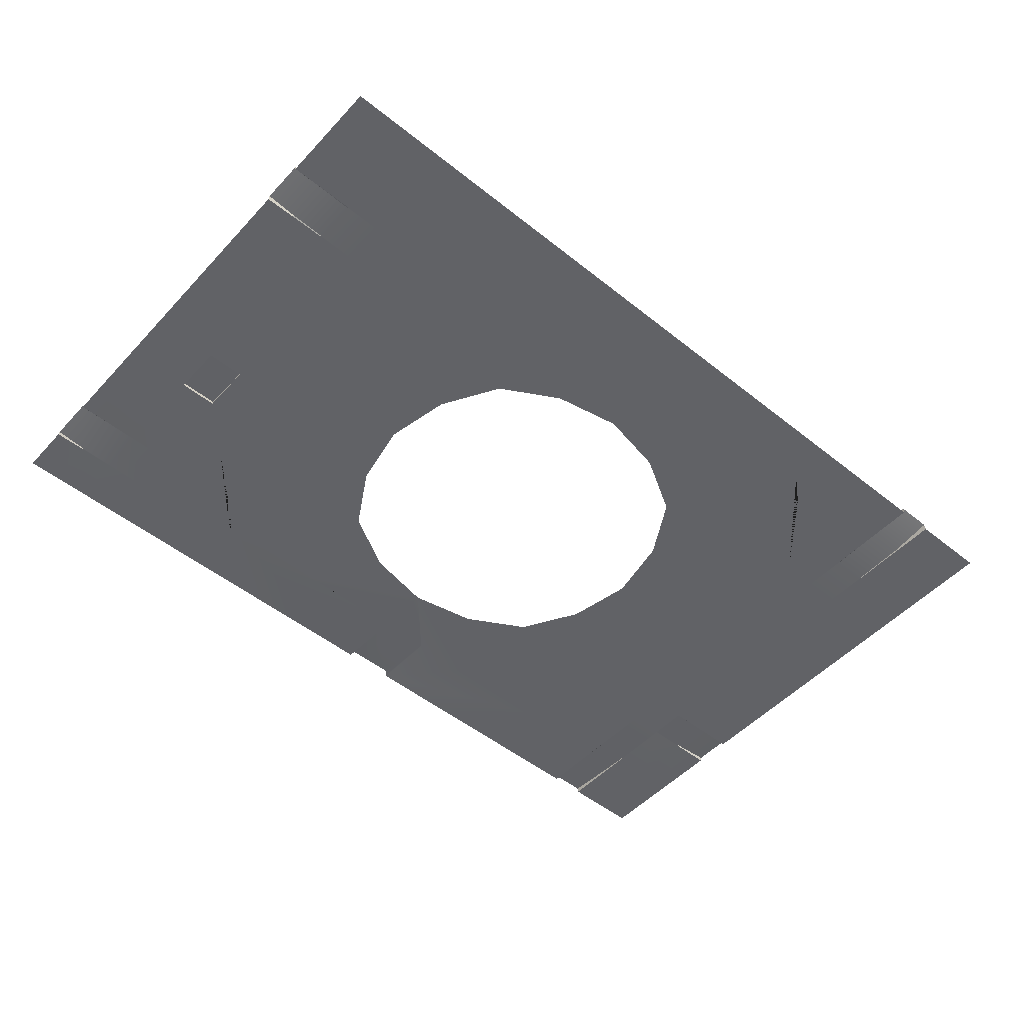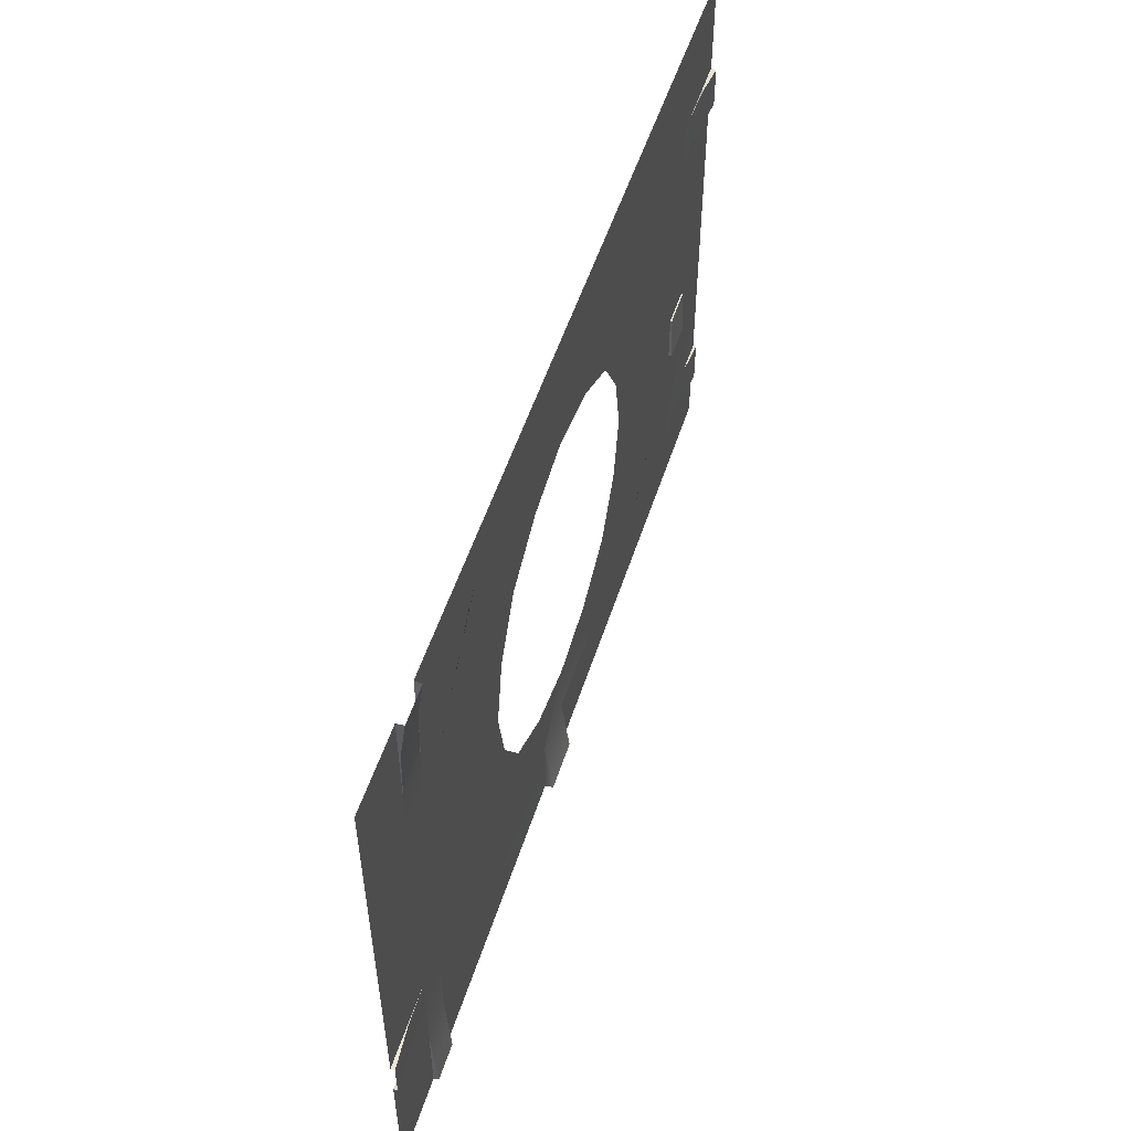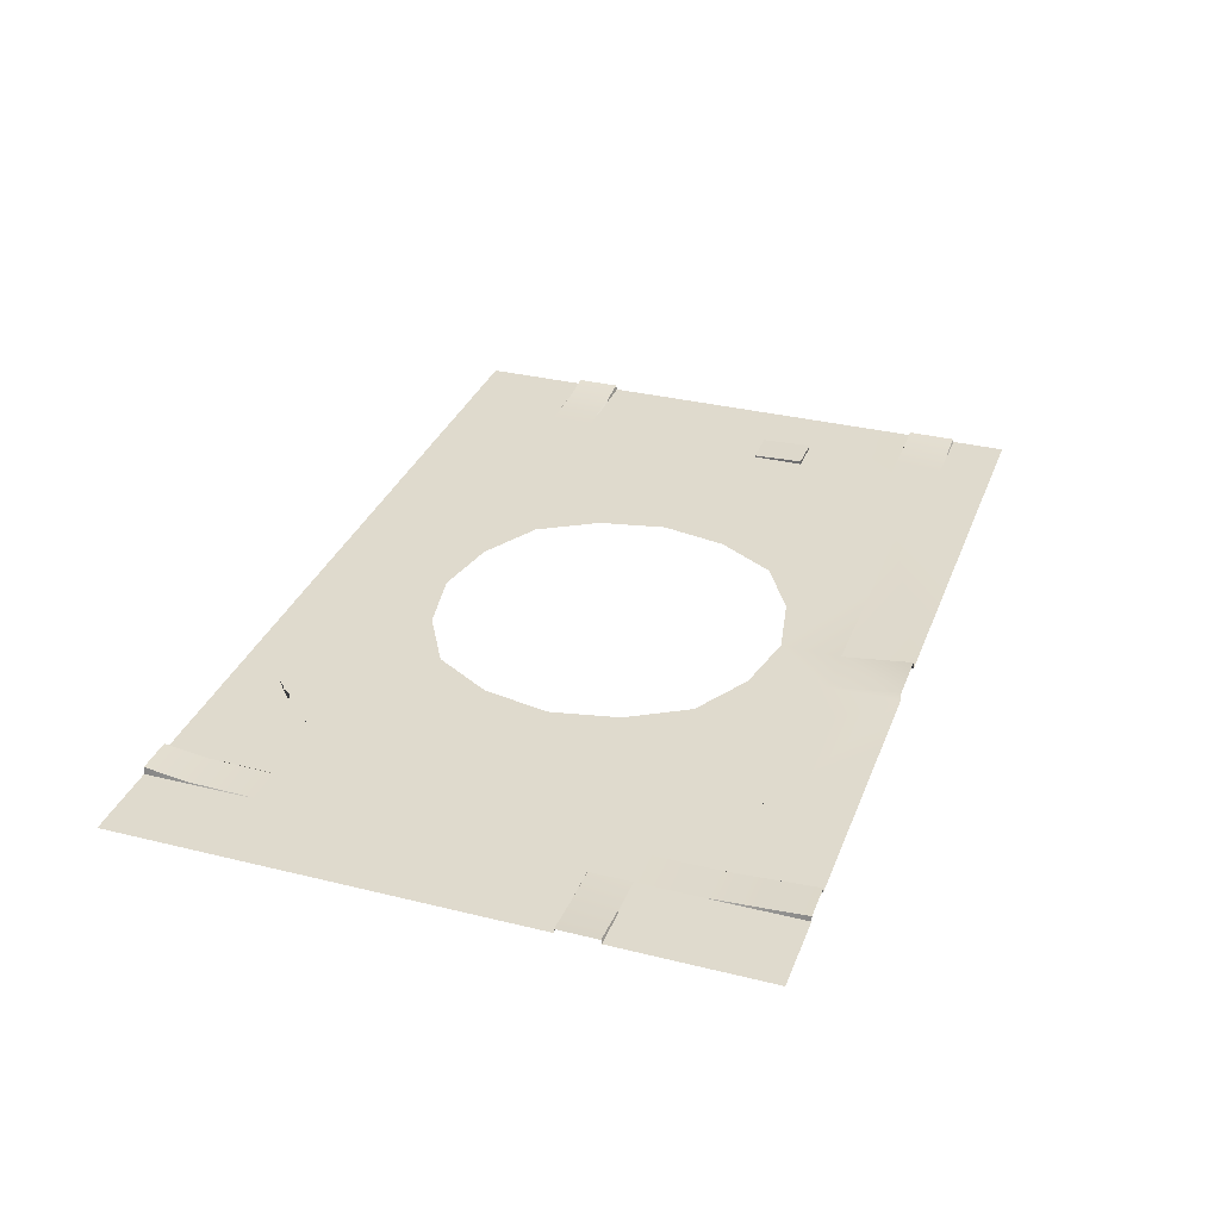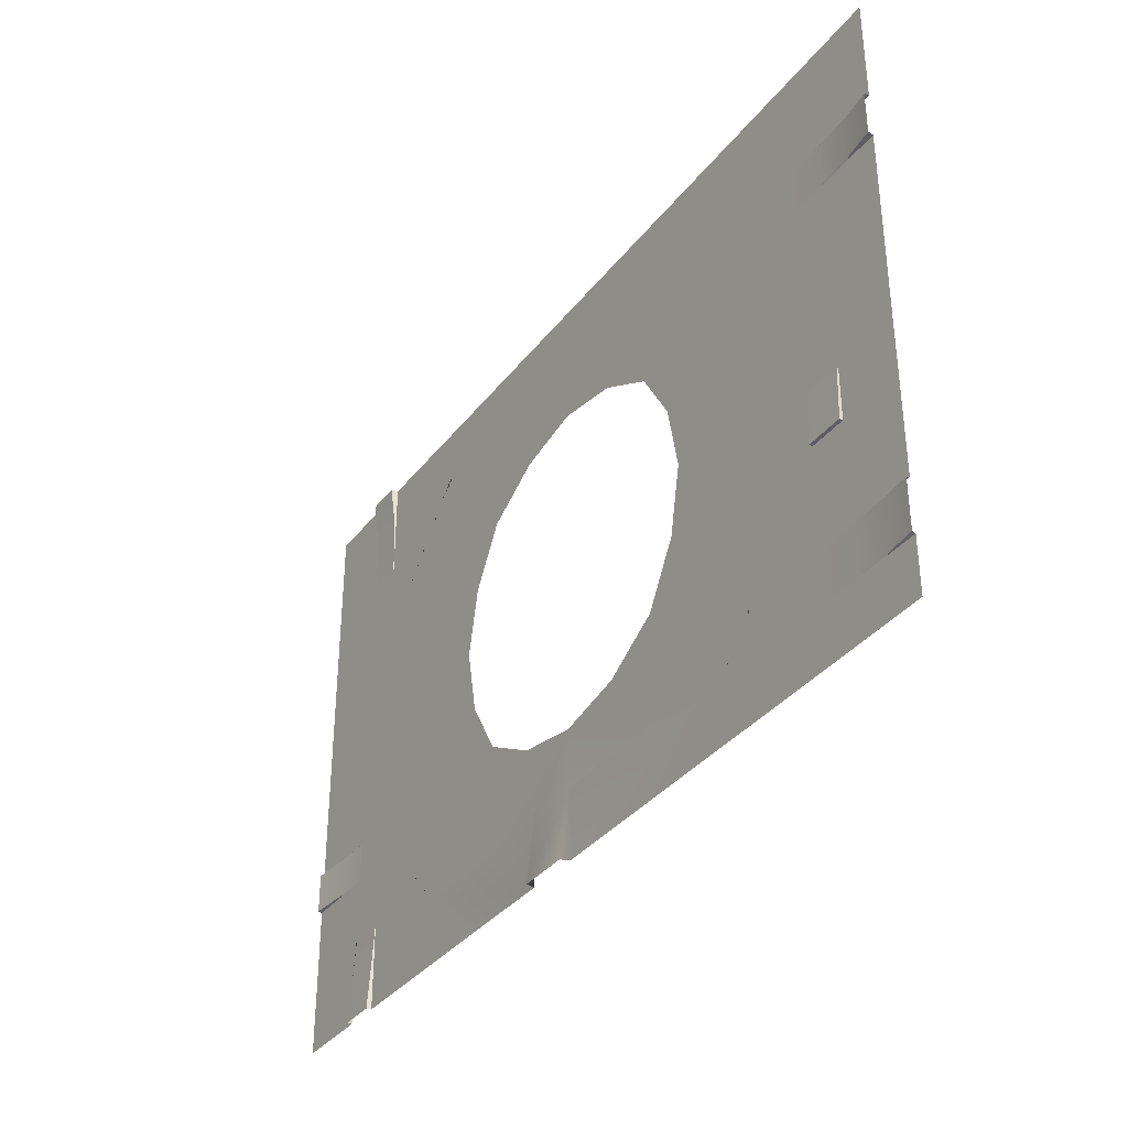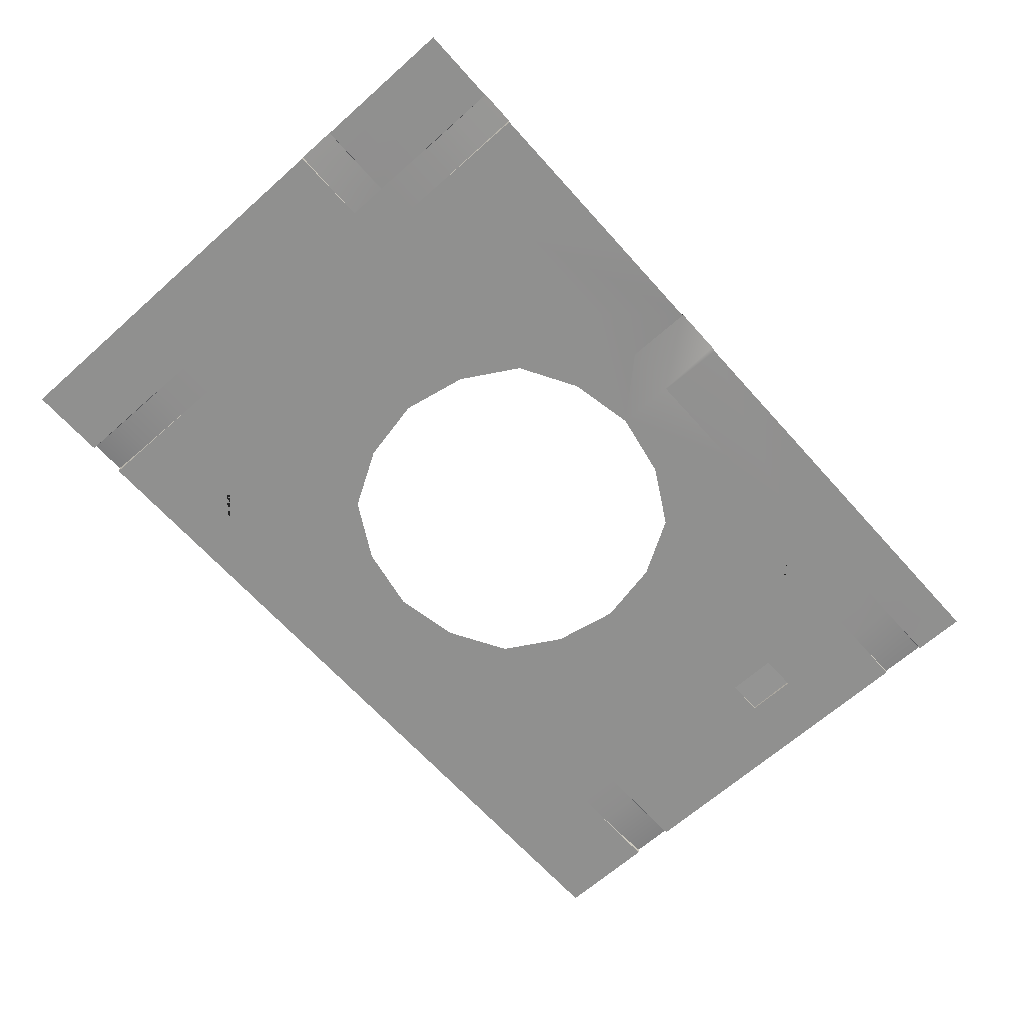
<metadata>
{"format":"obj","ext":"obj","renderer":"f3d","projection":"perspective","resolution":1024,"background":"white","views":[{"elev":-50.7,"azim":-41.1,"up":"+Y"},{"elev":53.7,"azim":107.9,"up":"+Z"},{"elev":32.6,"azim":109.0,"up":"+Y"},{"elev":-35.3,"azim":-122.3,"up":"+Z"},{"elev":-65.5,"azim":131.8,"up":"+Y"}]}
</metadata>
<code>
g default
v -7.811 0 -6.319
v -6.449 0 -6.319
v -5.087 0 -6.319
v -3.726 0 -6.319
v -2.364 0 -6.319
v -1.002 0 -6.319
v 0.3594 0 -6.319
v -7.81 0.04379 -7.658
v -6.449 0 -7.658
v -5.822 0 -6.936
v -3.726 0 -6.936
v -1.629 0 -6.936
v -1.002 0 -7.658
v 0.3594 0 -7.658
v -7.811 0 -8.998
v -6.449 0 -8.998
v -5.822 0 -8.998
v -1.629 0 -8.998
v -1.002 0 -8.998
v 0.3594 0 -8.998
v -7.811 0 -10.34
v -6.449 0 -10.34
v -5.822 0 -11.06
v -3.726 -0.001879 -11.06
v -1.629 0 -11.06
v -1.002 0 -10.34
v 0.3588 0.03591 -10.34
v -7.811 0 -11.68
v -6.449 0 -11.68
v -5.087 0 -11.68
v -3.726 0.07307 -11.67
v -2.364 0 -11.68
v -1.002 0 -11.68
v 0.3594 0 -11.68
v -3.726 0 -7.461
v -5.288 0 -8.998
v -2.163 0 -8.998
v -3.726 0 -10.53
v -2.59 0 -7.88
v -2.59 0 -10.11
v -4.862 0 -10.11
v -4.862 0 -7.88
v -2.283 0 -9.595
v -1.629 0 -10.03
v -3.118 0 -10.42
v -2.677 0 -11.06
v -4.333 0 -10.42
v -4.774 0 -11.06
v -5.168 0 -9.595
v -5.822 0 -10.03
v -5.168 0 -8.4
v -5.822 0 -7.967
v -4.333 0 -7.579
v -4.774 0 -6.936
v -3.118 0 -7.579
v -2.677 0 -6.936
v -2.283 0 -8.4
v -1.629 0 -7.967
v -0.01138 0 -6.319
v -0.01138 0 -7.658
v -0.01138 0 -8.998
v -0.01079 0.006226 -10.34
v -0.01138 0 -11.68
v -0.3582 0.06419 -6.321
v -0.3582 0 -7.658
v -0.3582 0 -8.998
v -0.3582 0 -10.34
v -0.3582 0.04425 -11.68
v -0.6875 0.06419 -6.321
v -0.6875 0 -7.658
v -0.6875 0 -8.998
v -0.6875 0 -10.34
v -0.6875 0.04425 -11.68
v -7.531 0 -6.319
v -7.532 0.01138 -7.658
v -7.531 0 -8.998
v -7.531 0 -10.34
v -7.531 0 -11.68
v -7.213 0 -6.319
v -7.213 0 -7.658
v -7.213 0 -8.998
v -7.213 0 -10.34
v -7.213 0 -11.68
v -6.872 0 -6.319
v -6.872 0 -7.658
v -6.872 0 -8.998
v -6.872 0 -10.34
v -6.872 0 -11.68
v -1.002 0 -8.62
v -0.6875 0 -8.62
v -0.3582 0 -8.62
v -0.01138 0 -8.62
v 0.3594 0 -8.62
v -1.002 0 -8.143
v -0.6875 0 -8.143
v -0.3582 0 -8.143
v -0.01138 0 -8.143
v 0.3594 0 -8.143
v -1.858 0 -6.743
v -1.002 0 -7.241
v -0.6875 0 -7.241
v -0.3582 0 -7.241
v -0.01138 0 -7.241
v 0.3594 0 -7.241
v -2.149 0 -6.499
v -1.002 0 -6.71
v -0.6875 0.01175 -6.708
v -0.3582 0.01175 -6.708
v -0.01138 0 -6.71
v 0.3594 0 -6.71
v -1.002 0 -9.431
v -0.6875 0 -9.431
v -0.3582 0 -9.431
v -0.01138 0 -9.431
v 0.3594 0 -9.431
v -1.002 0 -9.984
v -0.6875 0 -9.984
v -0.3582 0 -9.984
v -0.01079 0.006226 -9.984
v 0.3588 0.03591 -9.984
v -1.947 0 -11.33
v -1.002 0 -10.92
v -0.6875 0 -10.92
v -0.3582 0 -10.92
v -0.01138 0 -10.92
v 0.3594 0 -10.92
v -2.18 0 -11.52
v -1.002 0 -11.34
v -0.6875 0.023 -11.34
v -0.3582 0.023 -11.34
v -0.01138 0 -11.34
v 0.3594 0 -11.34
v -7.81 0.02858 -11.18
v -7.532 0.004579 -11.18
v -7.213 0 -11.18
v -6.872 0 -11.18
v -6.449 0 -11.18
v -5.357 0 -11.45
v -7.81 0.02858 -10.75
v -7.532 0.004579 -10.75
v -7.213 0 -10.75
v -6.872 0 -10.75
v -6.449 0 -10.75
v -5.594 0 -11.25
v -7.811 0 -9.875
v -7.531 0 -9.875
v -7.213 0 -9.875
v -6.872 0 -9.875
v -6.449 0 -9.875
v -7.811 0 -9.414
v -7.531 0 -9.414
v -7.213 0 -9.414
v -6.872 0 -9.414
v -6.449 0 -9.414
v -7.811 0 -8.591
v -7.531 0 -8.591
v -7.213 0 -8.591
v -6.872 0 -8.591
v -6.449 0 -8.591
v -7.811 0 -8.1
v -7.531 0 -8.1
v -7.213 0 -8.1
v -6.872 0 -8.1
v -6.449 0 -8.1
v -7.81 0.04379 -7.268
v -7.532 0.01138 -7.268
v -7.213 0 -7.268
v -6.872 0 -7.268
v -6.449 0 -7.268
v -5.608 0 -6.756
v -7.811 0 -6.798
v -7.531 0 -6.798
v -7.213 0 -6.798
v -6.872 0 -6.798
v -6.449 0 -6.798
v -5.35 0 -6.539
v -7.811 0 -7.667
v -7.531 0 -7.667
v -7.213 0 -7.667
v -6.872 0 -7.667
v -6.449 0 -7.667
v -7.811 0 -7.261
v -7.531 0 -7.261
v -7.213 0 -7.261
v -6.872 0 -7.261
v -6.449 0 -7.261
v -5.604 0 -6.753
v -7.213 0.02994 -9.875
v -6.872 0.02994 -9.875
v -7.213 0.01389 -9.414
v -6.872 0.01389 -9.414
v -7.811 0 -11.19
v -7.531 0 -11.19
v -7.213 0 -11.19
v -6.872 0 -11.19
v -6.449 0 -11.19
v -5.352 0 -11.45
v -7.811 0 -10.75
v -7.531 0 -10.75
v -7.213 0 -10.75
v -6.872 0 -10.75
v -6.449 0 -10.75
v -5.597 0 -11.25
v -1.633 0 -11.06
v -1.002 0 -10.34
v -0.6875 0 -10.34
v -0.3582 0 -10.34
v -0.01138 0 -10.34
v 0.3594 0 -10.34
v -1.002 0 -9.981
v -0.6875 0 -9.981
v -0.3582 0 -9.981
v -0.01138 0 -9.981
v 0.3594 0 -9.981
v -0.3525 0 -6.319
v -0.3525 0 -6.71
v -0.3525 0 -7.241
v -0.3525 0 -7.658
v -0.3525 0 -8.143
v -0.3525 0 -8.62
v -0.3525 0 -8.998
v -0.3525 0 -9.431
v -0.3525 0 -9.981
v -0.3524 0.000102 -9.984
v -0.3524 0.000102 -10.34
v -0.3525 0 -10.34
v -0.3525 0 -10.92
v -0.3525 0 -11.34
v -0.3525 0 -11.68
v -0.6921 0 -6.319
v -0.6921 0 -6.71
v -0.6921 0 -7.241
v -0.6921 0 -7.658
v -0.6921 0 -8.143
v -0.6921 0 -8.62
v -0.6921 0 -8.998
v -0.6921 0 -9.431
v -0.6921 0 -9.981
v -0.6921 0 -9.984
v -0.6921 0 -10.34
v -0.6921 0 -10.34
v -0.6921 0 -10.92
v -0.6921 0 -11.34
v -0.6921 0 -11.68
v -3.261 0.07307 -11.67
v -3.251 -0.001879 -11.06
v -3.248 0 -11.68
v -3.245 0 -11.06
v -3.747 0 -11.68
v -3.734 0 -11.06
g Floorplane1
f 165 166 75 8
f 169 170 10 9
f 3 4 11 54 10 170 187 176
f 4 5 105 99 12 56 11
f 99 100 13 12
f 100 232 233 13
f 155 156 76 15
f 9 10 52 17 16 159 164 181
f 12 13 94 89 19 18 58
f 89 235 236 19
f 145 146 77 21
f 16 17 50 23 22 149 154
f 18 19 111 210 116 26 25 44
f 116 239 240 26
f 192 193 78 28
f 196 197 30 29
f 249 250 24 31
f 247 248 46 25 204 121 127 32
f 127 128 33 32
f 128 243 244 33
f 53 54 11 35
f 57 58 18 37
f 38 45 46 248 246 24
f 17 36 49 50
f 55 56 12 39
f 25 40 43 44
f 23 41 47 48
f 10 42 51 52
f 44 43 37 18
f 46 45 40 25
f 48 47 38 24 250
f 50 49 41 23
f 52 51 36 17
f 10 54 53 42
f 11 56 55 35
f 39 12 58 57
f 60 103 104 14
f 61 92 93 20
f 62 119 120 27
f 63 131 132 34
f 65 102 217 218
f 66 91 220 221
f 67 118 224 225
f 68 130 228 229
f 70 101 102 65
f 71 90 91 66
f 72 117 118 67
f 73 129 130 68
f 75 166 167 80
f 76 156 157 81
f 77 146 147 82
f 78 193 194 83
f 80 167 168 85
f 81 157 158 86
f 82 147 148 87
f 83 194 195 88
f 85 168 169 9
f 86 158 159 16
f 87 148 149 22
f 88 195 196 29
f 94 234 235 89
f 91 90 95 96
f 219 220 91 96
f 93 92 97 98
f 13 233 234 94
f 96 95 70 65
f 218 219 96 65
f 98 97 60 14
f 105 106 100 99
f 106 231 232 100
f 102 101 107 108
f 216 217 102 108
f 104 103 109 110
f 5 6 106 105
f 6 230 231 106
f 108 107 69 64
f 215 216 108 64
f 110 109 59 7
f 19 236 237 111
f 113 112 71 66
f 221 222 113 66
f 115 114 61 20
f 210 238 239 116
f 118 117 211 212
f 223 224 118 212
f 120 119 213 214
f 204 205 122 121
f 205 241 242 122
f 124 123 206 207
f 226 227 124 207
f 126 125 208 209
f 121 122 128 127
f 122 242 243 128
f 130 129 123 124
f 227 228 130 124
f 132 131 125 126
f 139 140 134 133
f 135 134 140 141
f 136 135 141 142
f 137 136 142 143
f 143 144 138 137
f 198 199 140 139
f 141 140 199 200
f 142 141 200 201
f 143 142 201 202
f 202 203 144 143
f 150 151 146 145
f 147 146 151 152
f 189 188 190 191
f 149 148 153 154
f 15 76 151 150
f 152 151 76 81
f 153 152 81 86
f 154 153 86 16
f 160 161 156 155
f 157 156 161 162
f 158 157 162 163
f 159 158 163 164
f 177 178 161 160
f 162 161 178 179
f 163 162 179 180
f 164 163 180 181
f 182 183 166 165
f 167 166 183 184
f 168 167 184 185
f 169 168 185 186
f 186 187 170 169
f 1 74 172 171
f 173 172 74 79
f 174 173 79 84
f 175 174 84 2
f 2 3 176 175
f 8 75 178 177
f 179 178 75 80
f 180 179 80 85
f 181 180 85 9
f 171 172 183 182
f 184 183 172 173
f 185 184 173 174
f 186 185 174 175
f 175 176 187 186
f 148 147 188 189
f 147 152 190 188
f 152 153 191 190
f 153 148 189 191
f 133 134 193 192
f 194 193 134 135
f 195 194 135 136
f 196 195 136 137
f 137 138 197 196
f 21 77 199 198
f 200 199 77 82
f 201 200 82 87
f 202 201 87 22
f 22 23 203 202
f 25 26 205 204
f 26 240 241 205
f 207 206 72 67
f 225 226 207 67
f 209 208 62 27
f 111 237 238 210
f 212 211 112 113
f 222 223 212 113
f 214 213 114 115
f 109 216 215 59
f 103 217 216 109
f 218 217 103 60
f 97 219 218 60
f 92 220 219 97
f 221 220 92 61
f 114 222 221 61
f 213 223 222 114
f 119 224 223 213
f 225 224 119 62
f 208 226 225 62
f 125 227 226 208
f 131 228 227 125
f 229 228 131 63
f 231 230 69 107
f 232 231 107 101
f 233 232 101 70
f 234 233 70 95
f 235 234 95 90
f 236 235 90 71
f 237 236 71 112
f 238 237 112 211
f 239 238 211 117
f 240 239 117 72
f 241 240 72 206
f 242 241 206 123
f 243 242 123 129
f 244 243 129 73
f 24 246 245 31
f 245 246 248 247
f 23 48 250 249 30 197 138 144 203

</code>
